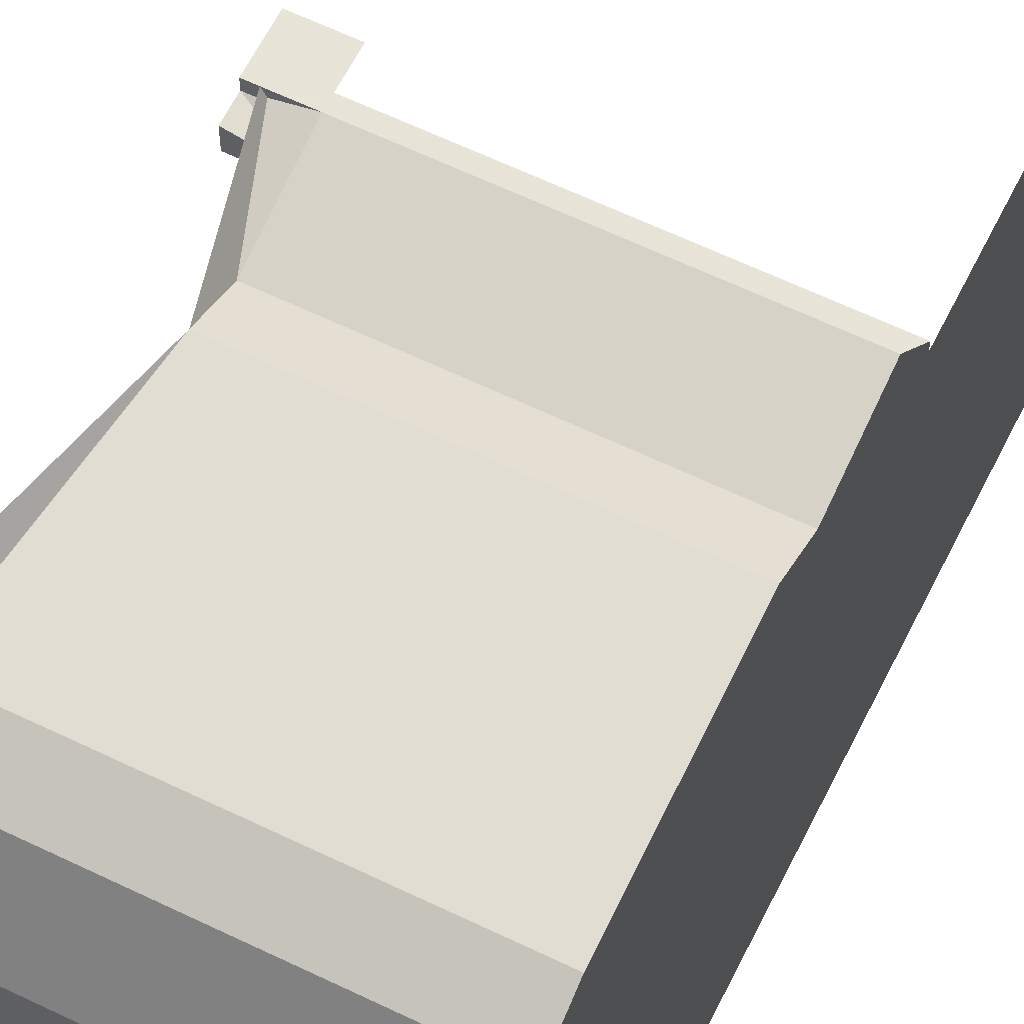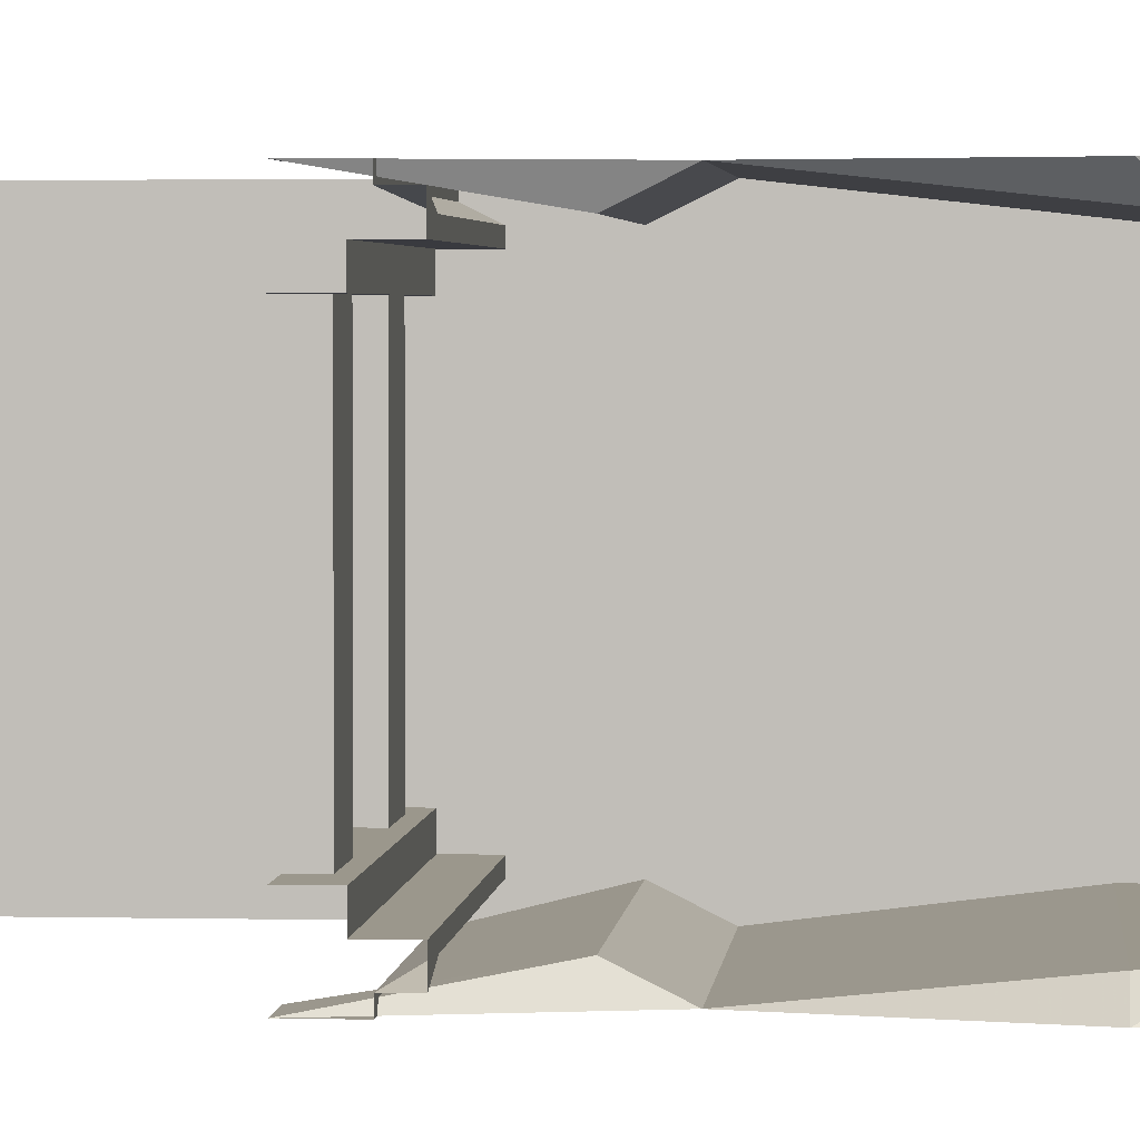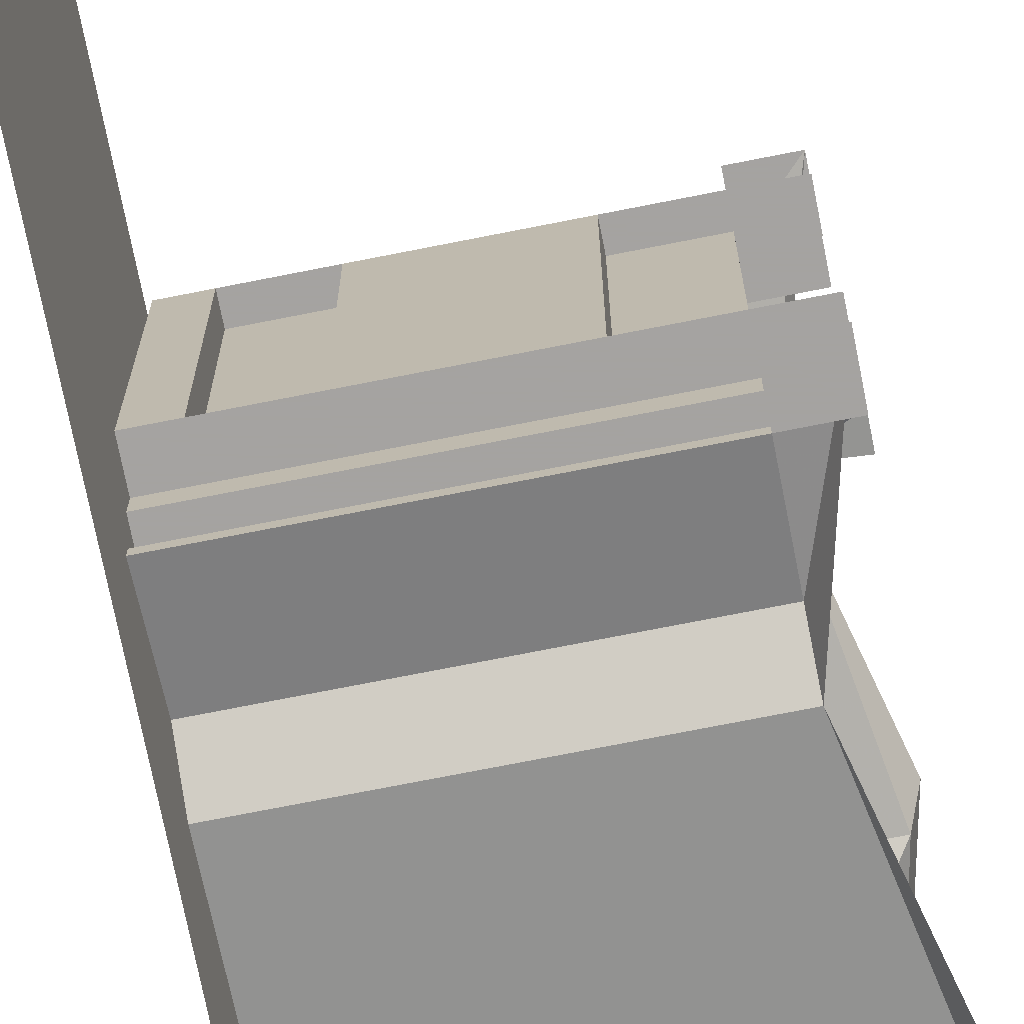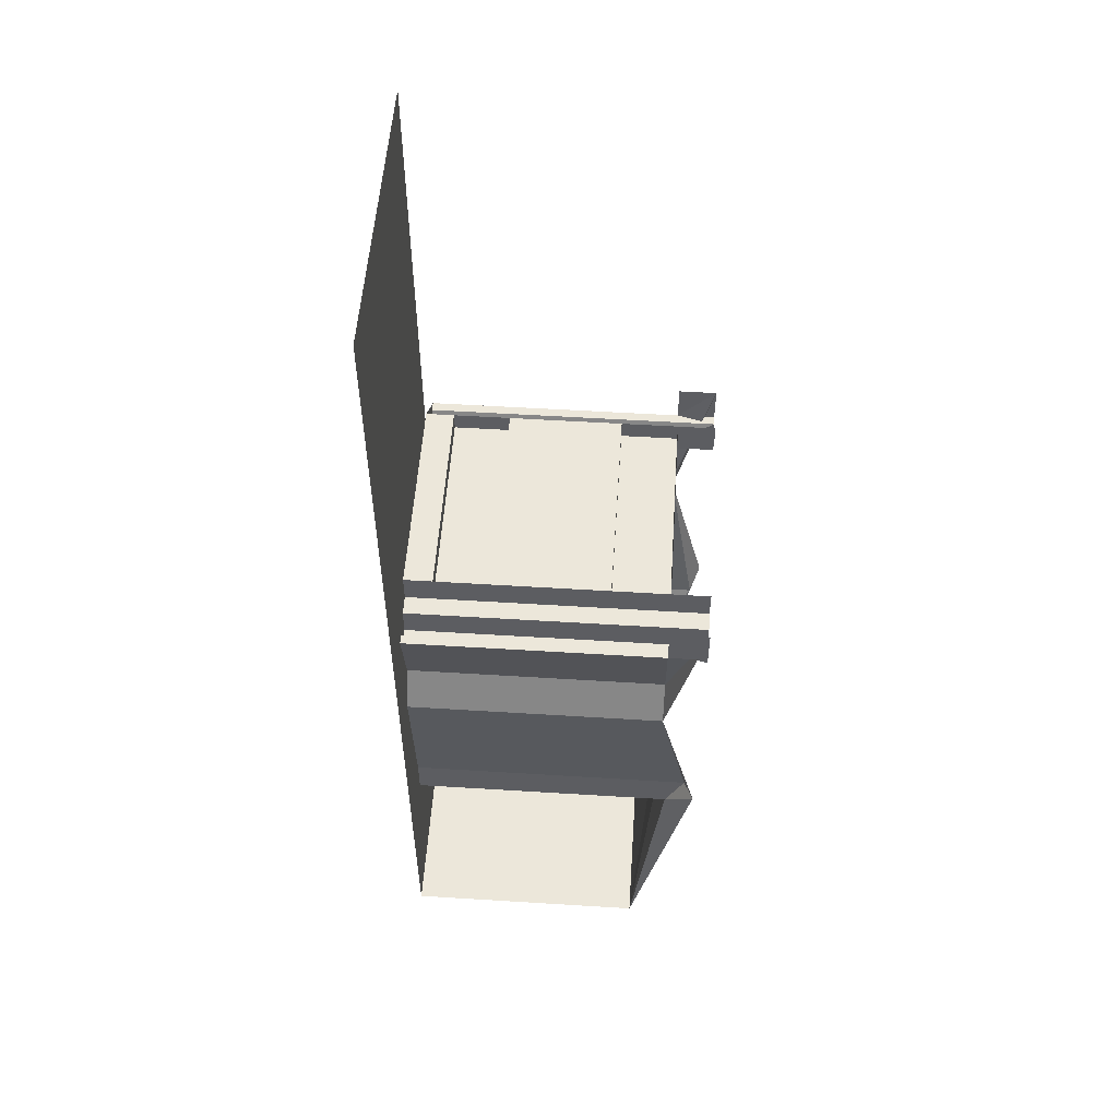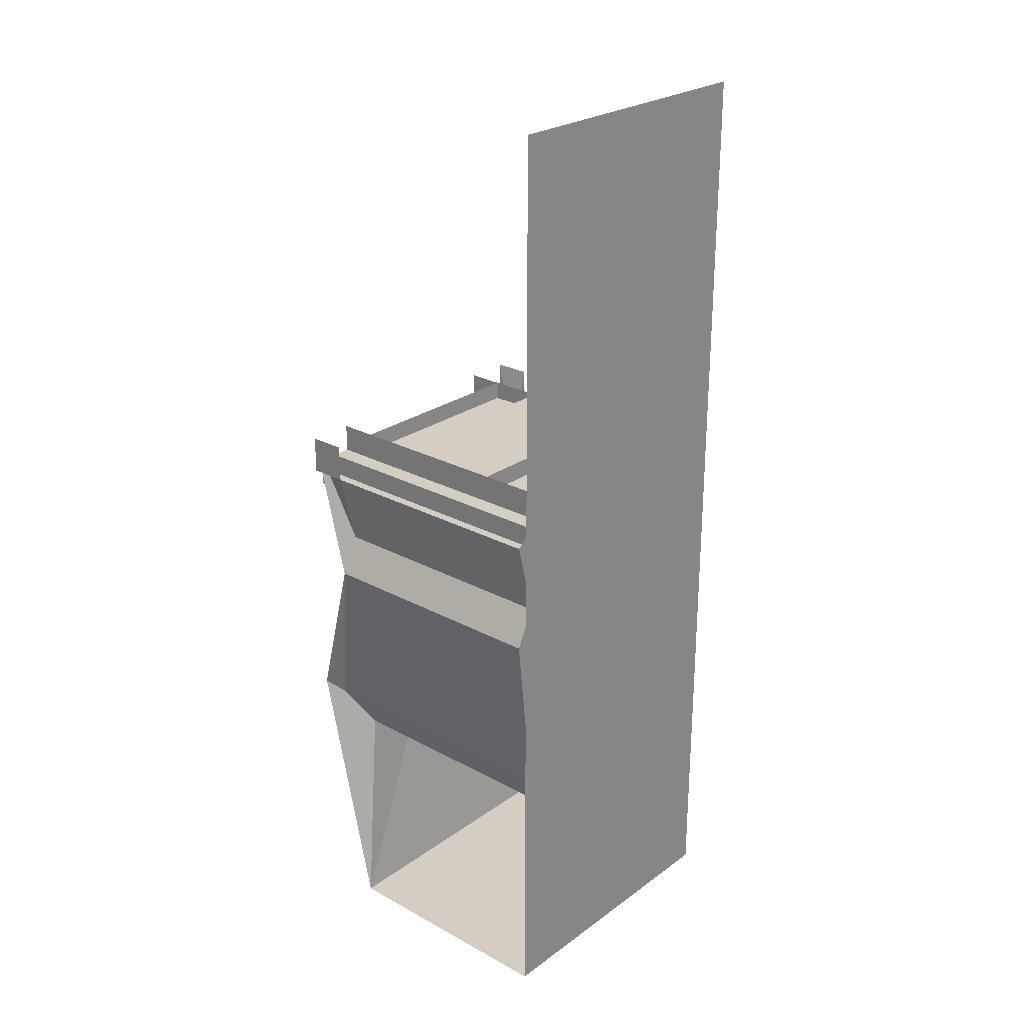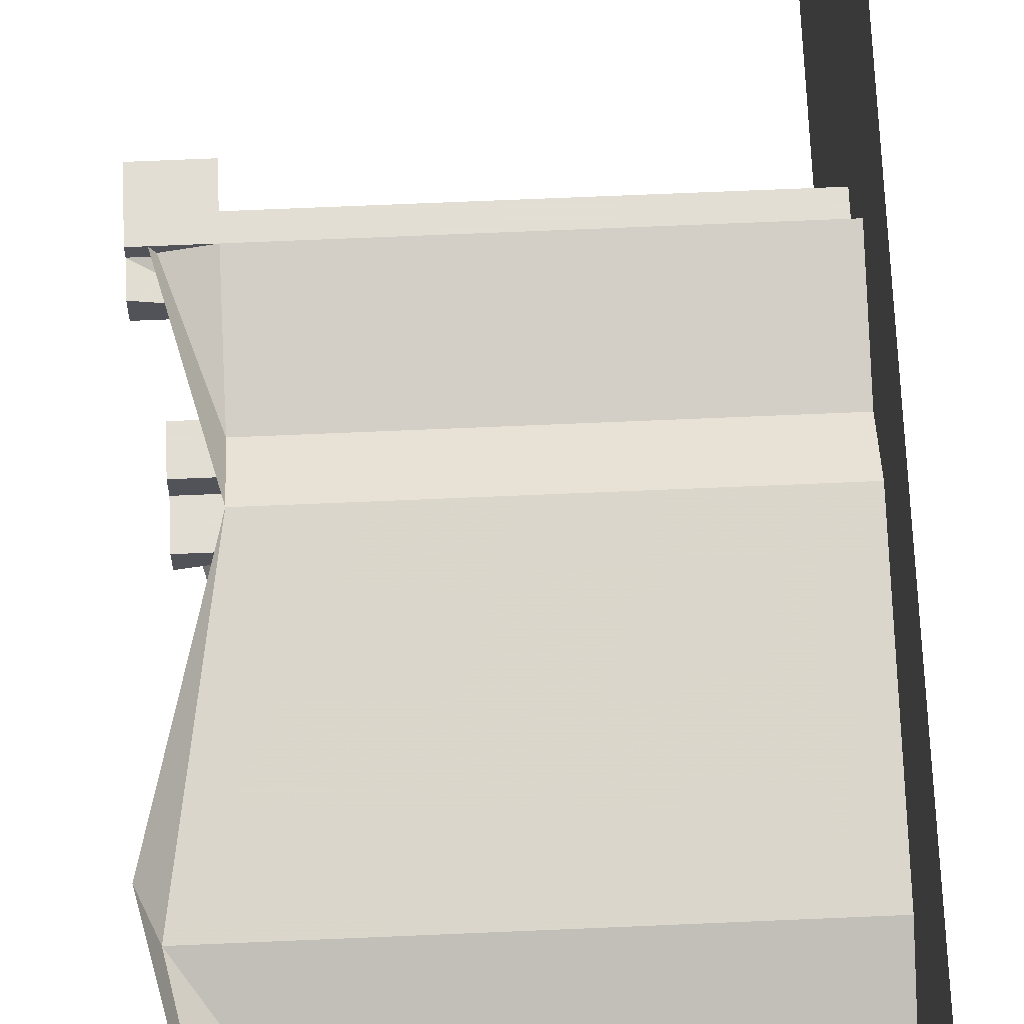
<metadata>
{"format":"obj","ext":"obj","renderer":"f3d","projection":"perspective","resolution":1024,"background":"white","views":[{"elev":61.4,"azim":26.3,"up":"+Z"},{"elev":2.8,"azim":-85.3,"up":"+Z"},{"elev":-73.1,"azim":-168.8,"up":"+Z"},{"elev":53.6,"azim":-176.2,"up":"+Y"},{"elev":25.2,"azim":41.2,"up":"+Y"},{"elev":67.2,"azim":-2.5,"up":"+Z"}]}
</metadata>
<code>
v 0.4688 0 0.3438
v 0.4688 0 -0.3438
v 0.4688 -0.125 -0.5
v 0.4688 -0.125 0.5
v 0.4688 -0.375 0.4375
v 0.375 -0.375 0.4375
v 0.375 -0.125 0.5
v 0.4688 -0.125 0.4688
v 0.375 -0.125 0.4688
v 0.4688 -0.1875 0.4375
v 0.375 -0.1875 0.4375
v 0.4688 -0.1875 0.4062
v 0.375 -0.1875 0.4062
v 0.4688 -0.09375 0.4062
v 0.375 -0.09375 0.4062
v 0.4688 -0.09375 0.3438
v 0.375 -0.09375 0.3438
v 0.375 0 0.3438
v 0.375 0 -0.3438
v 0.4688 -0.09375 -0.3438
v 0.375 -0.09375 -0.3438
v 0.4688 -0.09375 -0.4062
v 0.375 -0.09375 -0.4062
v 0.4688 -0.1875 -0.4062
v 0.375 -0.1875 -0.4062
v 0.4688 -0.1875 -0.4375
v 0.375 -0.1875 -0.4375
v 0.4688 -0.125 -0.4688
v 0.375 -0.125 -0.4688
v 0.375 -0.125 -0.5
v 0.4688 -0.375 -0.4375
v 0.4688 -0.5 0.5
v 0.375 -0.5 0.5
v 0.1875 -0.5 0.5
v 0.1875 -0.375 0.4375
v 0.1875 -0.125 0.5
v 0.1875 -0.125 0.4688
v 0.1875 -0.1875 0.4375
v 0.1875 -0.1875 0.4062
v 0.1875 -0.09375 0.4062
v 0.1875 -0.09375 0.3438
v 0.1875 0 0.3438
v 0 -0.09375 0.3438
v 0 0 0.3438
v 0.1875 0 -0.3438
v 0.1875 -0.0625 -0.3438
v 0.1875 -0.0625 0.3438
v 0.375 -0.0625 -0.3438
v 0.375 -0.0625 0.3438
v -0.375 -1.312 0.1875
v -0.375 -1.188 0.375
v -0.1875 -1.188 0.375
v -0.1875 -1.312 0.1875
v -0.375 -1.312 -0.0625
v -0.3047 -1.875 -0.5
v -0.3047 -1.875 0.5
v -0.4688 -1.062 0.4375
v -0.1875 -1.062 0.4375
v 0 -1.062 0.4375
v 0 -1.188 0.375
v 0 -1.312 0.1875
v -0.1875 -1.312 -0.0625
v -0.375 -1.25 -0.3125
v -0.4062 -1.125 -0.4375
v -0.5 -1 -0.5
v -0.4688 -1 -0.4375
v -0.375 -0.5 -0.5
v -0.1875 -1 -0.4375
v -0.1875 -0.5 -0.5
v -0.375 -0.375 -0.4375
v -0.5 0 -0.5
v -0.375 0 -0.5
v -0.5 -0.125 -0.5
v -0.375 -0.125 -0.5
v -0.5 -0.125 -0.4688
v -0.375 -0.125 -0.4688
v -0.375 -0.1875 -0.4375
v -0.5 -0.1875 -0.4688
v -0.5 -0.1875 -0.4062
v -0.375 -0.1875 -0.4062
v -0.5 -0.09375 -0.4062
v -0.375 -0.09375 -0.4062
v -0.5 -0.09375 -0.3438
v -0.375 -0.09375 -0.3438
v -0.5 0 -0.3438
v -0.375 0 -0.3438
v -0.1875 -0.09375 -0.3438
v -0.1875 0 -0.3438
v 0 -0.09375 -0.3438
v 0 0 -0.3438
v -0.1875 0 0.3438
v -0.1875 -0.0625 0.3438
v -0.1875 -0.0625 -0.3438
v -0.375 -0.0625 0.3438
v -0.375 -0.0625 -0.3438
v -0.375 0 0.3438
v -0.1875 -1.25 -0.3125
v -0.1875 -1.125 -0.4375
v 0 -1.125 -0.4375
v 0 -1 -0.4375
v 0 -0.5 -0.5
v -0.1875 -0.375 -0.4375
v -0.1875 -0.125 -0.5
v -0.1875 -0.125 -0.4688
v -0.1875 -0.1875 -0.4375
v -0.1875 -0.1875 -0.4062
v -0.1875 -0.09375 -0.4062
v 0 -0.09375 -0.4062
v 0.1875 -0.09375 -0.4062
v 0.1875 -0.09375 -0.3438
v -0.1875 -0.09375 0.3438
v -0.375 -0.09375 0.3438
v -0.5 -0.09375 0.3438
v -0.5 0 0.3438
v 0 -1.312 -0.0625
v 0 -1.25 -0.3125
v 0.1875 -1.25 -0.3125
v 0.1875 -1.125 -0.4375
v 0.1875 -1 -0.4375
v 0.1875 -0.5 -0.5
v 0 -0.375 -0.4375
v 0 -0.125 -0.5
v 0 -0.125 -0.4688
v 0 -0.1875 -0.4375
v 0 -0.1875 -0.4062
v 0.1875 -0.1875 -0.4062
v 0.1875 -1.312 -0.0625
v 0.375 -1.312 -0.0625
v 0.375 -1.25 -0.3125
v 0.375 -1.125 -0.4375
v 0.375 -1 -0.4375
v 0.375 -0.5 -0.5
v 0.1875 -0.375 -0.4375
v 0.1875 -0.125 -0.5
v 0.1875 -0.125 -0.4688
v 0.1875 -0.1875 -0.4375
v 0.1875 -1.188 0.375
v 0.1875 -1.312 0.1875
v 0.375 -1.188 0.375
v 0.375 -1.312 0.1875
v 0.4688 -1.312 -0.0625
v 0.4688 -1.25 -0.3125
v 0.4688 -1.125 -0.4375
v 0.4688 -1 -0.4375
v 0.4688 -0.5 -0.5
v 0.375 -0.375 -0.4375
v 0.4688 -1.188 0.375
v 0.4688 -1.312 0.1875
v 0.375 -1.062 0.4375
v 0.4688 -1.062 0.4375
v 0.1875 -1.062 0.4375
v -0.375 -0.5 0.5
v -0.1875 -0.5 0.5
v 0 -0.5 0.5
v -0.375 -0.375 0.4375
v -0.1875 -0.375 0.4375
v 0 -0.375 0.4375
v -0.375 -0.125 0.5
v -0.1875 -0.125 0.5
v 0 -0.125 0.5
v -0.5 -0.125 0.4688
v -0.5 -0.1875 0.4688
v -0.375 -0.1875 0.4375
v -0.375 -0.125 0.4688
v -0.5 -0.125 0.5
v -0.5 0 0.5
v -0.5 -0.1875 0.4062
v -0.375 -0.1875 0.4062
v -0.1875 -0.1875 0.4062
v -0.1875 -0.1875 0.4375
v -0.1875 -0.125 0.4688
v 0 -0.125 0.4688
v -0.375 -0.09375 0.4062
v -0.1875 -0.09375 0.4062
v 0 -0.09375 0.4062
v 0 -0.1875 0.4062
v 0 -0.1875 0.4375
v -0.5 -0.09375 0.4062
v 0.5 -1.875 -0.5
v 0.5 1.25 -0.5
v 0.5 1.25 0.5
v 0.5 -1.875 0.5
v -0.5 -1 0.5
v -0.375 0 0.5
f 1 2 3
f 1 3 4
f 4 3 5
f 8 9 10
f 10 9 11
f 12 13 14
f 14 13 15
f 16 17 1
f 1 17 18
f 2 19 20
f 20 19 21
f 22 23 24
f 24 23 25
f 26 27 28
f 28 27 29
f 3 31 5
f 5 31 32
f 147 150 144
f 147 144 143
f 147 143 148
f 148 143 142
f 148 142 141
f 150 32 145
f 150 145 144
f 31 145 32
f 179 180 181
f 179 181 182
f 4 5 6
f 4 6 7
f 1 18 2
f 2 18 19
f 3 30 31
f 5 32 33
f 5 33 6
f 129 128 141
f 129 141 142
f 129 142 130
f 130 142 143
f 130 143 131
f 131 143 144
f 131 144 132
f 132 144 145
f 132 145 146
f 140 139 147
f 140 147 148
f 140 148 128
f 139 149 150
f 139 150 147
f 148 141 128
f 149 33 32
f 149 32 150
f 146 145 31
f 146 31 30
f 4 7 8
f 8 7 9
f 10 11 12
f 12 11 13
f 14 15 16
f 16 15 17
f 20 21 22
f 22 21 23
f 24 25 26
f 26 25 27
f 28 29 3
f 3 29 30
f 6 33 34
f 6 34 35
f 6 35 7
f 7 35 36
f 117 127 128
f 117 128 129
f 117 129 118
f 118 129 130
f 118 130 119
f 119 130 131
f 119 131 120
f 120 131 132
f 120 132 133
f 138 137 139
f 138 139 140
f 138 140 127
f 132 146 133
f 133 146 134
f 134 146 30
f 140 128 127
f 137 151 149
f 137 149 139
f 151 34 33
f 151 33 149
f 7 36 9
f 9 36 37
f 11 38 13
f 13 38 39
f 15 40 17
f 17 40 41
f 109 23 110
f 110 23 21
f 126 136 27
f 126 27 25
f 134 30 135
f 135 30 29
f 9 37 11
f 11 37 38
f 13 39 15
f 15 39 40
f 17 41 18
f 18 41 42
f 109 126 25
f 109 25 23
f 110 21 45
f 45 21 19
f 135 29 136
f 136 29 27
f 42 41 43
f 42 43 44
f 89 110 90
f 90 110 45
f 108 125 126
f 108 126 109
f 123 135 124
f 124 135 136
f 172 177 38
f 172 38 37
f 176 175 40
f 176 40 39
f 42 44 45
f 90 45 44
f 99 116 117
f 99 117 118
f 99 118 100
f 100 118 119
f 100 119 101
f 101 119 120
f 101 120 121
f 116 115 127
f 116 127 117
f 120 133 121
f 121 133 122
f 122 133 134
f 61 60 137
f 61 137 138
f 61 138 115
f 138 127 115
f 60 59 151
f 60 151 137
f 59 154 34
f 59 34 151
f 154 157 35
f 154 35 34
f 157 160 36
f 157 36 35
f 42 45 46
f 42 46 47
f 47 46 48
f 47 48 49
f 49 48 19
f 49 19 18
f 50 51 52
f 50 52 53
f 50 53 54
f 51 57 58
f 51 58 52
f 53 62 54
f 54 62 63
f 67 66 68
f 67 68 69
f 67 69 70
f 63 62 97
f 63 97 64
f 64 97 98
f 64 98 66
f 66 98 68
f 69 102 70
f 70 102 74
f 74 102 103
f 57 152 153
f 57 153 58
f 152 155 156
f 152 156 153
f 155 158 159
f 155 159 156
f 50 54 55
f 50 55 56
f 50 56 51
f 51 56 57
f 54 63 55
f 55 63 64
f 55 64 65
f 65 64 66
f 65 66 67
f 67 70 71
f 71 70 72
f 166 158 155
f 166 155 152
f 179 182 55
f 55 182 56
f 183 57 56
f 57 183 152
f 52 58 59
f 52 59 60
f 52 60 53
f 53 60 61
f 53 61 62
f 88 90 91
f 68 98 99
f 68 99 100
f 68 100 69
f 69 100 101
f 69 101 102
f 90 44 91
f 97 62 115
f 97 115 116
f 97 116 98
f 98 116 99
f 101 121 102
f 102 121 103
f 103 121 122
f 61 115 62
f 58 153 154
f 58 154 59
f 153 156 157
f 153 157 154
f 156 159 160
f 156 160 157
f 71 72 73
f 73 72 74
f 75 76 77
f 75 77 78
f 79 80 81
f 81 80 82
f 83 84 85
f 85 84 86
f 96 112 113
f 96 113 114
f 161 162 163
f 161 163 164
f 165 158 166
f 167 178 173
f 167 173 168
f 166 158 184
f 73 74 75
f 75 74 76
f 78 77 79
f 79 77 80
f 81 82 83
f 83 82 84
f 161 164 165
f 165 164 158
f 162 167 168
f 162 168 163
f 112 173 178
f 112 178 113
f 86 84 87
f 86 87 88
f 76 104 77
f 77 104 105
f 80 106 82
f 82 106 107
f 91 111 112
f 91 112 96
f 163 170 164
f 164 170 171
f 168 173 174
f 168 174 169
f 88 87 89
f 88 89 90
f 91 44 111
f 104 123 105
f 105 123 124
f 106 125 107
f 107 125 108
f 169 174 175
f 169 175 176
f 170 177 171
f 171 177 172
f 111 44 43
f 88 91 92
f 88 92 93
f 93 92 94
f 93 94 95
f 95 94 96
f 95 96 86
f 74 103 76
f 76 103 104
f 77 105 80
f 80 105 106
f 82 107 84
f 84 107 87
f 163 168 169
f 163 169 170
f 164 171 158
f 158 171 159
f 111 174 173
f 111 173 112
f 87 107 108
f 87 108 89
f 103 122 104
f 104 122 123
f 105 124 106
f 106 124 125
f 159 171 172
f 159 172 160
f 169 176 170
f 170 176 177
f 111 43 174
f 174 43 175
f 89 108 109
f 89 109 110
f 122 134 123
f 123 134 135
f 124 136 125
f 125 136 126
f 160 172 37
f 160 37 36
f 176 39 177
f 177 39 38
f 175 43 41
f 175 41 40

</code>
